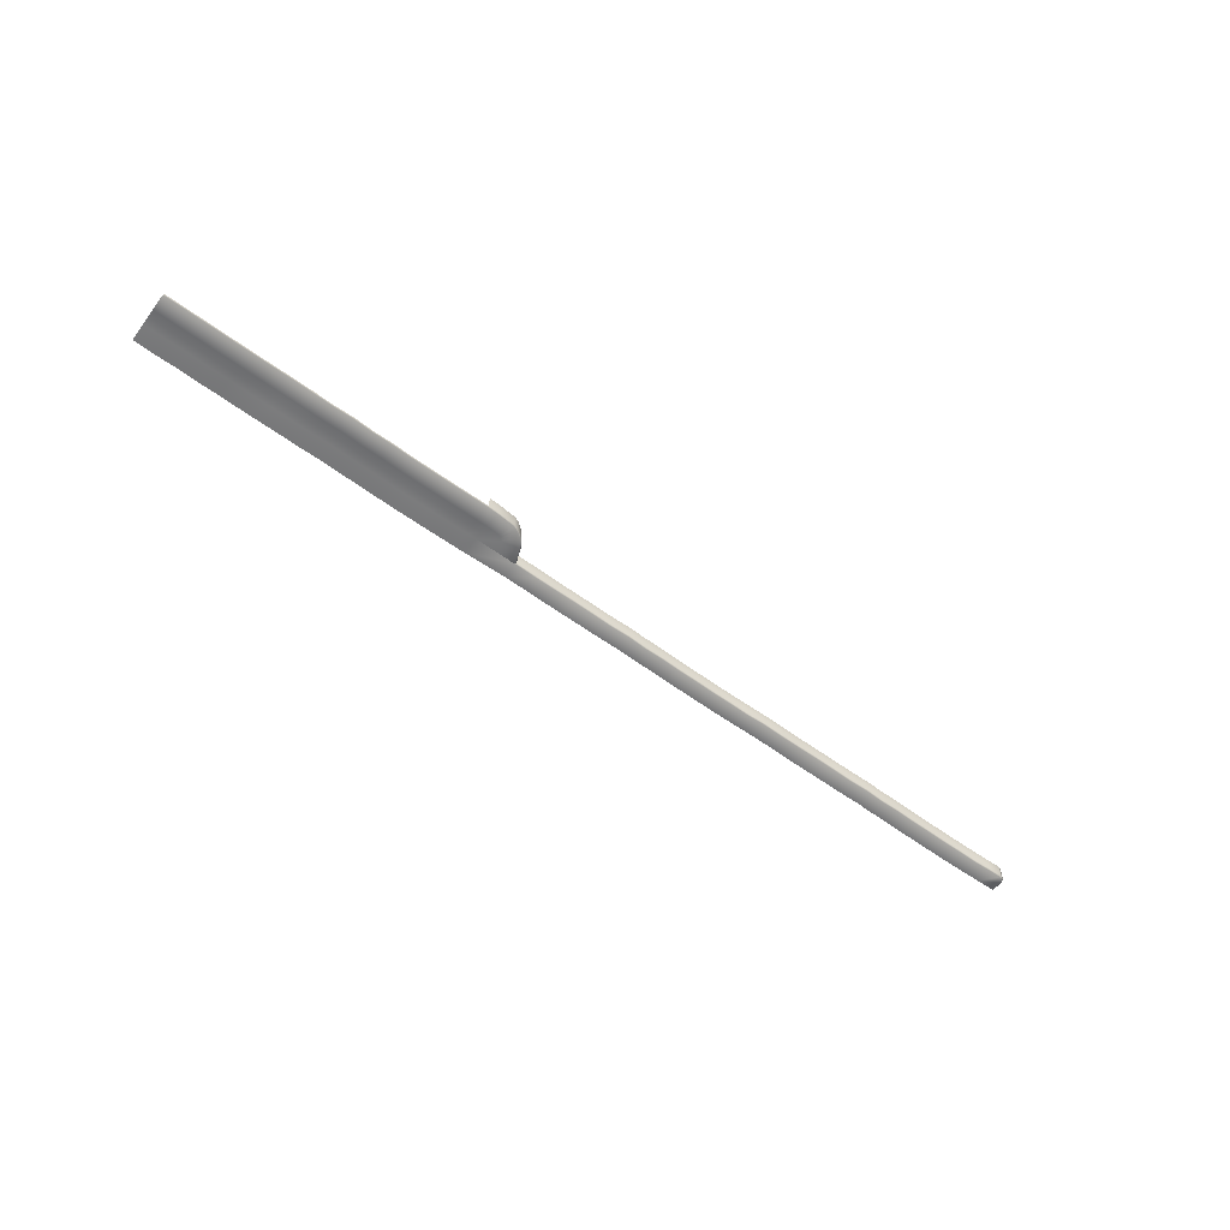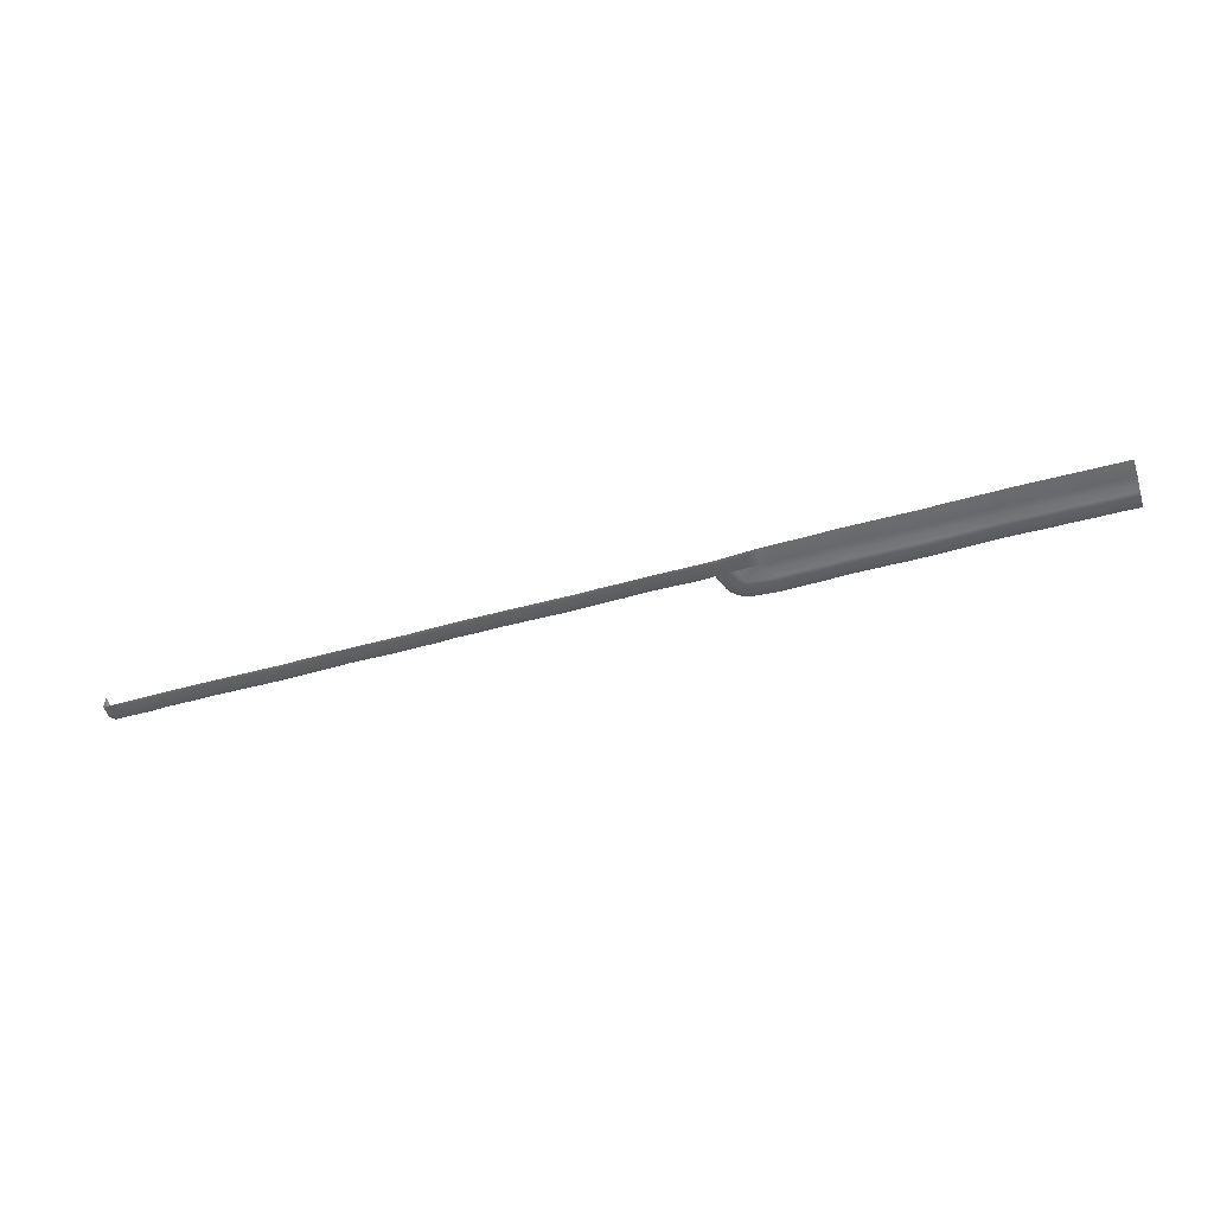
<metadata>
{"format":"obj","ext":"obj","renderer":"f3d","projection":"perspective","resolution":1024,"background":"white","views":[{"elev":-56.9,"azim":145.4,"up":"+Z"},{"elev":-53.7,"azim":18.7,"up":"+Z"}]}
</metadata>
<code>
o _1WALL_tires01_05_002_SUB0_Scene.770
v -2.341e+04 2.912e+04 -543.6
v -2.341e+04 2.912e+04 -439.4
v -2.359e+04 2.911e+04 -441.8
v -2.359e+04 2.911e+04 -550.6
v -2.341e+04 2.911e+04 -551
v -2.359e+04 2.91e+04 -558
v -2.375e+04 2.909e+04 -555.5
v -2.375e+04 2.91e+04 -548.2
v -2.375e+04 2.91e+04 -443.9
v -2.39e+04 2.908e+04 -554.2
v -2.39e+04 2.909e+04 -546.8
v -2.391e+04 2.909e+04 -446.1
v -2.406e+04 2.908e+04 -559.8
v -2.406e+04 2.908e+04 -448.2
v -2.406e+04 2.908e+04 -552.4
v -2.421e+04 2.907e+04 -565.3
v -2.422e+04 2.908e+04 -450.3
v -2.421e+04 2.908e+04 -558
v -2.437e+04 2.906e+04 -564
v -2.437e+04 2.907e+04 -556.7
v -2.437e+04 2.907e+04 -452.4
v -2.452e+04 2.906e+04 -454.3
v -2.452e+04 2.906e+04 -564.7
v -2.452e+04 2.905e+04 -572
v -2.466e+04 2.905e+04 -567.8
v -2.466e+04 2.905e+04 -560.5
v -2.467e+04 2.905e+04 -456.2
v -2.482e+04 2.904e+04 -571.9
v -2.482e+04 2.904e+04 -458.2
v -2.482e+04 2.904e+04 -564.5
v -2.497e+04 2.903e+04 -571.6
v -2.497e+04 2.904e+04 -564.3
v -2.497e+04 2.904e+04 -460
v -2.512e+04 2.902e+04 -576.5
v -2.512e+04 2.903e+04 -461.8
v -2.512e+04 2.903e+04 -569.2
v -2.527e+04 2.901e+04 -575.2
v -2.527e+04 2.902e+04 -567.8
v -2.527e+04 2.902e+04 -463.5
v -2.542e+04 2.901e+04 -584
v -2.543e+04 2.902e+04 -465.2
v -2.542e+04 2.902e+04 -576.6
v -2.556e+04 2.9e+04 -578.1
v -2.556e+04 2.901e+04 -570.8
v -2.556e+04 2.901e+04 -466.5
v -2.567e+04 2.9e+04 -579.2
v -2.567e+04 2.901e+04 -571.9
v -2.567e+04 2.901e+04 -467.6
v -2.57e+04 2.899e+04 -467.9
v -2.569e+04 2.899e+04 -579.5
v -2.57e+04 2.899e+04 -572.2
v -2.571e+04 2.896e+04 -468.1
v -2.571e+04 2.896e+04 -572.4
v -2.57e+04 2.896e+04 -579.6
v -2.571e+04 2.888e+04 -572.5
v -2.571e+04 2.888e+04 -468.2
v -2.57e+04 2.888e+04 -579.8
v -2.556e+04 2.888e+04 -578.5
v -2.542e+04 2.888e+04 -577
v -2.527e+04 2.889e+04 -575.4
v -2.511e+04 2.89e+04 -573.6
v -2.496e+04 2.89e+04 -571.8
v -2.481e+04 2.891e+04 -570
v -2.466e+04 2.892e+04 -568
v -2.451e+04 2.893e+04 -566.1
v -2.437e+04 2.894e+04 -564.3
v -2.421e+04 2.894e+04 -562.1
v -2.405e+04 2.895e+04 -560
v -2.39e+04 2.896e+04 -558
v -2.374e+04 2.897e+04 -555.8
v -2.358e+04 2.898e+04 -553.7
v -2.341e+04 2.898e+04 -551.3
v -2.041e+04 2.937e+04 -511.8
v -2.042e+04 2.949e+04 -511.8
v -2.058e+04 2.949e+04 -518
v -2.058e+04 2.936e+04 -517.2
v -2.073e+04 2.948e+04 -517.1
v -2.072e+04 2.936e+04 -517.4
v -2.088e+04 2.948e+04 -521.2
v -2.088e+04 2.935e+04 -519.9
v -2.095e+04 2.935e+04 -519.5
v -2.097e+04 2.947e+04 -520
v -2.126e+04 2.921e+04 -523.8
v -2.113e+04 2.922e+04 -518.3
v -2.122e+04 2.933e+04 -528.6
v -2.11e+04 2.931e+04 -521.4
v -2.12e+04 2.937e+04 -525.9
v -2.109e+04 2.932e+04 -520
v -2.118e+04 2.94e+04 -523.4
v -2.108e+04 2.933e+04 -518.6
v -2.114e+04 2.943e+04 -521.3
v -2.107e+04 2.934e+04 -517.4
v -2.11e+04 2.945e+04 -519.5
v -2.105e+04 2.934e+04 -516.5
v -2.042e+04 2.95e+04 -504.4
v -2.058e+04 2.95e+04 -510.6
v -2.073e+04 2.949e+04 -509.8
v -2.088e+04 2.949e+04 -513.9
v -2.097e+04 2.948e+04 -512.6
v -2.088e+04 2.949e+04 -406.5
v -2.097e+04 2.948e+04 -406.8
v -2.11e+04 2.946e+04 -512
v -2.11e+04 2.946e+04 -407.7
v -2.115e+04 2.944e+04 -407.8
v -2.115e+04 2.944e+04 -513.8
v -2.118e+04 2.94e+04 -408.1
v -2.118e+04 2.941e+04 -515.9
v -2.121e+04 2.937e+04 -408.7
v -2.121e+04 2.937e+04 -518.3
v -2.123e+04 2.933e+04 -409.7
v -2.123e+04 2.934e+04 -521
v -2.127e+04 2.921e+04 -516.2
v -2.127e+04 2.921e+04 -406.7
v -2.126e+04 2.922e+04 -515.3
v -2.126e+04 2.922e+04 -411.1
v -2.144e+04 2.921e+04 -413.5
v -2.144e+04 2.921e+04 -522.3
v -2.126e+04 2.921e+04 -522.7
v -2.144e+04 2.92e+04 -529.7
v -2.16e+04 2.919e+04 -527.3
v -2.16e+04 2.92e+04 -519.9
v -2.16e+04 2.92e+04 -415.6
v -2.175e+04 2.919e+04 -525.9
v -2.175e+04 2.919e+04 -518.5
v -2.176e+04 2.919e+04 -417.8
v -2.191e+04 2.918e+04 -531.5
v -2.191e+04 2.919e+04 -419.9
v -2.191e+04 2.919e+04 -524.1
v -2.206e+04 2.917e+04 -537
v -2.207e+04 2.918e+04 -422
v -2.206e+04 2.918e+04 -529.7
v -2.222e+04 2.917e+04 -535.7
v -2.222e+04 2.918e+04 -528.4
v -2.222e+04 2.918e+04 -424.1
v -2.237e+04 2.917e+04 -426
v -2.237e+04 2.917e+04 -536.4
v -2.237e+04 2.916e+04 -543.7
v -2.251e+04 2.915e+04 -539.5
v -2.251e+04 2.916e+04 -532.2
v -2.252e+04 2.916e+04 -427.9
v -2.267e+04 2.914e+04 -543.6
v -2.267e+04 2.915e+04 -429.9
v -2.267e+04 2.915e+04 -536.2
v -2.282e+04 2.913e+04 -543.3
v -2.282e+04 2.914e+04 -536
v -2.282e+04 2.914e+04 -431.7
v -2.297e+04 2.913e+04 -548.2
v -2.297e+04 2.913e+04 -433.5
v -2.297e+04 2.913e+04 -540.9
v -2.312e+04 2.912e+04 -546.9
v -2.312e+04 2.913e+04 -539.5
v -2.312e+04 2.912e+04 -435.3
v -2.327e+04 2.911e+04 -555.7
v -2.328e+04 2.912e+04 -436.9
v -2.327e+04 2.912e+04 -548.3
v -2.327e+04 2.899e+04 -548.7
v -2.312e+04 2.899e+04 -547.1
v -2.296e+04 2.9e+04 -545.3
v -2.281e+04 2.901e+04 -543.5
v -2.266e+04 2.902e+04 -541.7
v -2.251e+04 2.903e+04 -539.7
v -2.236e+04 2.903e+04 -537.8
v -2.222e+04 2.904e+04 -536
v -2.206e+04 2.905e+04 -533.8
v -2.19e+04 2.906e+04 -531.7
v -2.175e+04 2.906e+04 -529.7
v -2.159e+04 2.907e+04 -527.5
v -2.143e+04 2.908e+04 -525.4
v -2.126e+04 2.909e+04 -523.1
v -2.094e+04 2.909e+04 -515.9
v -2.095e+04 2.922e+04 -515.9
v -2.088e+04 2.909e+04 -515
v -2.088e+04 2.923e+04 -515
v -2.072e+04 2.91e+04 -514
v -2.072e+04 2.923e+04 -514
v -2.057e+04 2.911e+04 -512.8
v -2.057e+04 2.924e+04 -512.8
v -2.041e+04 2.911e+04 -508.3
v -2.041e+04 2.924e+04 -508.3
v -2.026e+04 2.912e+04 -506.4
v -2.026e+04 2.925e+04 -506.5
v -2.011e+04 2.913e+04 -504.5
v -2.011e+04 2.926e+04 -504.5
v -1.996e+04 2.914e+04 -502.6
v -1.996e+04 2.927e+04 -502.7
v -1.982e+04 2.915e+04 -500.8
v -1.982e+04 2.928e+04 -500.8
v -1.966e+04 2.915e+04 -498.6
v -1.966e+04 2.928e+04 -498.6
v -1.95e+04 2.916e+04 -496.5
v -1.95e+04 2.929e+04 -496.5
v -1.935e+04 2.916e+04 -494.5
v -1.935e+04 2.93e+04 -494.5
v -1.919e+04 2.917e+04 -492.3
v -1.919e+04 2.931e+04 -492.3
v -1.903e+04 2.918e+04 -490.1
v -1.903e+04 2.932e+04 -490.2
v -1.888e+04 2.919e+04 -492.3
v -1.888e+04 2.932e+04 -492.3
v -1.871e+04 2.92e+04 -490.1
v -1.872e+04 2.933e+04 -490.2
v -2.027e+04 2.951e+04 -504.7
v -2.027e+04 2.95e+04 -512
v -2.012e+04 2.952e+04 -500.6
v -2.012e+04 2.951e+04 -508
v -1.997e+04 2.953e+04 -504.8
v -1.997e+04 2.952e+04 -512.2
v -1.983e+04 2.953e+04 -504.2
v -1.983e+04 2.954e+04 -496.8
v -1.967e+04 2.954e+04 -498.1
v -1.967e+04 2.953e+04 -505.5
v -1.951e+04 2.955e+04 -492.6
v -1.951e+04 2.954e+04 -499.9
v -1.936e+04 2.956e+04 -487
v -1.936e+04 2.955e+04 -494.3
v -1.92e+04 2.956e+04 -488.3
v -1.92e+04 2.956e+04 -495.7
v -1.904e+04 2.957e+04 -490.8
v -1.904e+04 2.957e+04 -498.1
v -1.888e+04 2.958e+04 -488.3
v -1.888e+04 2.957e+04 -495.7
v -1.873e+04 2.959e+04 -490.8
v -1.872e+04 2.958e+04 -498.1
v -2.027e+04 2.938e+04 -511.1
v -2.011e+04 2.939e+04 -508.1
v -1.997e+04 2.939e+04 -509.2
v -1.982e+04 2.94e+04 -504.3
v -1.966e+04 2.941e+04 -503.8
v -1.951e+04 2.942e+04 -500
v -1.935e+04 2.942e+04 -496.2
v -1.92e+04 2.943e+04 -495.8
v -1.904e+04 2.944e+04 -496.2
v -1.888e+04 2.945e+04 -495.8
v -1.872e+04 2.946e+04 -495.9
v -2.041e+04 2.931e+04 -504.6
v -2.057e+04 2.93e+04 -509.5
v -2.072e+04 2.93e+04 -510.2
v -2.088e+04 2.929e+04 -511.9
v -2.095e+04 2.929e+04 -512.2
v -2.026e+04 2.931e+04 -503.2
v -2.011e+04 2.932e+04 -500.8
v -1.996e+04 2.933e+04 -500.4
v -1.982e+04 2.934e+04 -497
v -1.966e+04 2.935e+04 -495.7
v -1.951e+04 2.935e+04 -492.8
v -1.935e+04 2.936e+04 -489.8
v -1.92e+04 2.937e+04 -488.6
v -1.904e+04 2.938e+04 -489.8
v -1.888e+04 2.939e+04 -488.6
v -1.872e+04 2.94e+04 -487.5
v -1.84e+04 2.948e+04 -495.9
v -1.841e+04 2.96e+04 -498.1
v -1.857e+04 2.959e+04 -495.7
v -1.856e+04 2.947e+04 -495.8
v -1.856e+04 2.921e+04 -492.3
v -1.856e+04 2.934e+04 -492.3
v -1.84e+04 2.922e+04 -490.1
v -1.84e+04 2.935e+04 -490.2
v -1.841e+04 2.961e+04 -490.8
v -1.857e+04 2.96e+04 -488.3
v -1.84e+04 2.941e+04 -487.5
v -1.856e+04 2.94e+04 -488.6
f 1 3 2
f 1 4 3
f 5 4 1
f 5 6 4
f 7 4 6
f 8 3 4
f 4 7 8
f 3 8 9
f 10 8 7
f 11 9 8
f 8 10 11
f 9 11 12
f 13 11 10
f 11 14 12
f 11 13 15
f 15 14 11
f 16 15 13
f 15 17 14
f 15 16 18
f 18 17 15
f 19 18 16
f 20 17 18
f 18 19 20
f 17 20 21
f 20 22 21
f 19 23 20
f 23 22 20
f 19 24 23
f 25 23 24
f 26 22 23
f 23 25 26
f 22 26 27
f 28 26 25
f 26 29 27
f 26 28 30
f 30 29 26
f 31 30 28
f 32 29 30
f 30 31 32
f 29 32 33
f 34 32 31
f 32 35 33
f 32 34 36
f 36 35 32
f 37 36 34
f 38 35 36
f 36 37 38
f 35 38 39
f 40 38 37
f 38 41 39
f 38 40 42
f 42 41 38
f 43 42 40
f 44 41 42
f 42 43 44
f 41 44 45
f 46 44 43
f 47 45 44
f 44 46 47
f 45 47 48
f 47 49 48
f 50 47 46
f 49 47 51
f 47 50 51
f 51 52 49
f 53 51 50
f 52 51 53
f 53 50 54
f 55 52 53
f 54 55 53
f 52 55 56
f 55 54 57
f 43 59 58
f 59 43 40
f 59 40 37
f 60 59 37
f 60 37 34
f 61 60 34
f 61 34 31
f 62 61 31
f 31 63 62
f 63 31 28
f 28 64 63
f 64 28 25
f 25 65 64
f 65 25 24
f 24 66 65
f 66 24 19
f 66 19 16
f 67 66 16
f 16 68 67
f 68 16 13
f 13 69 68
f 69 13 10
f 10 70 69
f 70 10 7
f 7 71 70
f 71 7 6
f 6 72 71
f 72 6 5
f 58 57 54
f 54 46 58
f 46 54 50
f 58 46 43
f 73 75 74
f 75 73 76
f 76 77 75
f 77 76 78
f 78 79 77
f 79 78 80
f 79 80 81
f 81 82 79
f 83 85 84
f 84 85 86
f 87 86 85
f 86 87 88
f 89 88 87
f 88 89 90
f 91 90 89
f 91 92 90
f 93 92 91
f 93 94 92
f 94 93 82
f 81 94 82
f 74 96 95
f 74 75 96
f 77 96 75
f 96 77 97
f 77 98 97
f 77 79 98
f 82 98 79
f 98 82 99
f 99 100 98
f 93 99 82
f 100 99 101
f 99 93 102
f 102 101 99
f 101 102 103
f 91 102 93
f 102 104 103
f 102 91 105
f 105 104 102
f 89 105 91
f 105 106 104
f 105 89 107
f 107 106 105
f 87 107 89
f 107 108 106
f 107 87 109
f 109 108 107
f 85 109 87
f 109 110 108
f 109 85 111
f 111 110 109
f 85 112 111
f 112 110 111
f 85 83 112
f 110 112 113
f 114 116 115
f 114 117 116
f 118 117 114
f 118 119 117
f 120 117 119
f 121 116 117
f 117 120 121
f 116 121 122
f 123 121 120
f 124 122 121
f 121 123 124
f 122 124 125
f 126 124 123
f 124 127 125
f 124 126 128
f 128 127 124
f 129 128 126
f 128 130 127
f 128 129 131
f 131 130 128
f 132 131 129
f 133 130 131
f 131 132 133
f 130 133 134
f 133 135 134
f 132 136 133
f 136 135 133
f 132 137 136
f 138 136 137
f 139 135 136
f 136 138 139
f 135 139 140
f 141 139 138
f 139 142 140
f 139 141 143
f 143 142 139
f 144 143 141
f 145 142 143
f 143 144 145
f 142 145 146
f 147 145 144
f 145 148 146
f 145 147 149
f 149 148 145
f 150 149 147
f 151 148 149
f 149 150 151
f 148 151 152
f 153 151 150
f 151 154 152
f 151 153 155
f 155 154 151
f 5 155 153
f 155 5 1
f 1 154 155
f 154 1 2
f 5 156 72
f 156 5 153
f 156 153 150
f 157 156 150
f 157 150 147
f 158 157 147
f 158 147 144
f 159 158 144
f 144 160 159
f 160 144 141
f 141 161 160
f 161 141 138
f 138 162 161
f 162 138 137
f 137 163 162
f 163 137 132
f 163 132 129
f 164 163 129
f 129 165 164
f 165 129 126
f 126 166 165
f 166 126 123
f 123 167 166
f 167 123 120
f 120 168 167
f 168 120 119
f 119 169 168
f 169 119 118
f 170 169 118
f 170 118 171
f 170 171 172
f 172 171 173
f 174 172 173
f 174 173 175
f 176 174 175
f 176 175 177
f 178 176 177
f 178 177 179
f 180 178 179
f 180 179 181
f 182 180 181
f 182 181 183
f 184 182 183
f 184 183 185
f 186 184 185
f 186 185 187
f 188 186 187
f 188 187 189
f 190 188 189
f 190 189 191
f 192 190 191
f 192 191 193
f 194 192 193
f 194 193 195
f 196 194 195
f 196 195 197
f 198 196 197
f 198 197 199
f 200 198 199
f 200 199 201
f 202 74 95
f 74 202 203
f 204 203 202
f 203 204 205
f 206 205 204
f 205 206 207
f 208 207 206
f 208 206 209
f 210 208 209
f 208 210 211
f 212 211 210
f 211 212 213
f 214 213 212
f 213 214 215
f 216 215 214
f 215 216 217
f 218 217 216
f 217 218 219
f 220 219 218
f 219 220 221
f 222 221 220
f 221 222 223
f 74 224 73
f 224 74 203
f 203 225 224
f 225 203 205
f 205 226 225
f 226 205 207
f 207 227 226
f 227 207 208
f 227 208 211
f 228 227 211
f 211 229 228
f 229 211 213
f 213 230 229
f 230 213 215
f 215 231 230
f 231 215 217
f 217 232 231
f 232 217 219
f 219 233 232
f 233 219 221
f 221 234 233
f 234 221 223
f 235 76 73
f 76 235 236
f 236 78 76
f 236 235 177
f 179 177 235
f 78 236 237
f 177 237 236
f 237 80 78
f 237 177 175
f 80 237 238
f 175 238 237
f 238 81 80
f 238 175 173
f 81 238 239
f 173 239 238
f 239 173 171
f 235 181 179
f 181 235 240
f 73 240 235
f 240 183 181
f 240 73 224
f 183 240 241
f 224 241 240
f 241 185 183
f 241 224 225
f 185 241 242
f 225 242 241
f 242 225 226
f 242 187 185
f 226 243 242
f 187 242 243
f 243 226 227
f 227 228 243
f 243 244 187
f 244 243 228
f 189 187 244
f 244 191 189
f 228 245 244
f 191 244 245
f 245 228 229
f 245 193 191
f 229 246 245
f 193 245 246
f 246 229 230
f 246 195 193
f 230 247 246
f 195 246 247
f 247 230 231
f 247 197 195
f 231 248 247
f 197 247 248
f 248 231 232
f 248 249 197
f 232 249 248
f 199 197 249
f 249 201 199
f 249 232 233
f 201 249 250
f 233 250 249
f 250 233 234
f 86 171 84
f 171 86 239
f 94 239 86
f 239 94 81
f 88 94 86
f 94 88 92
f 92 88 90
f 251 253 252
f 253 251 254
f 254 223 253
f 223 254 234
f 255 200 201
f 255 201 256
f 257 255 256
f 257 256 258
f 253 259 252
f 259 253 260
f 223 260 253
f 260 223 222
f 261 254 251
f 254 261 262
f 262 234 254
f 258 262 261
f 234 262 250
f 262 258 256
f 256 250 262
f 250 256 201

</code>
